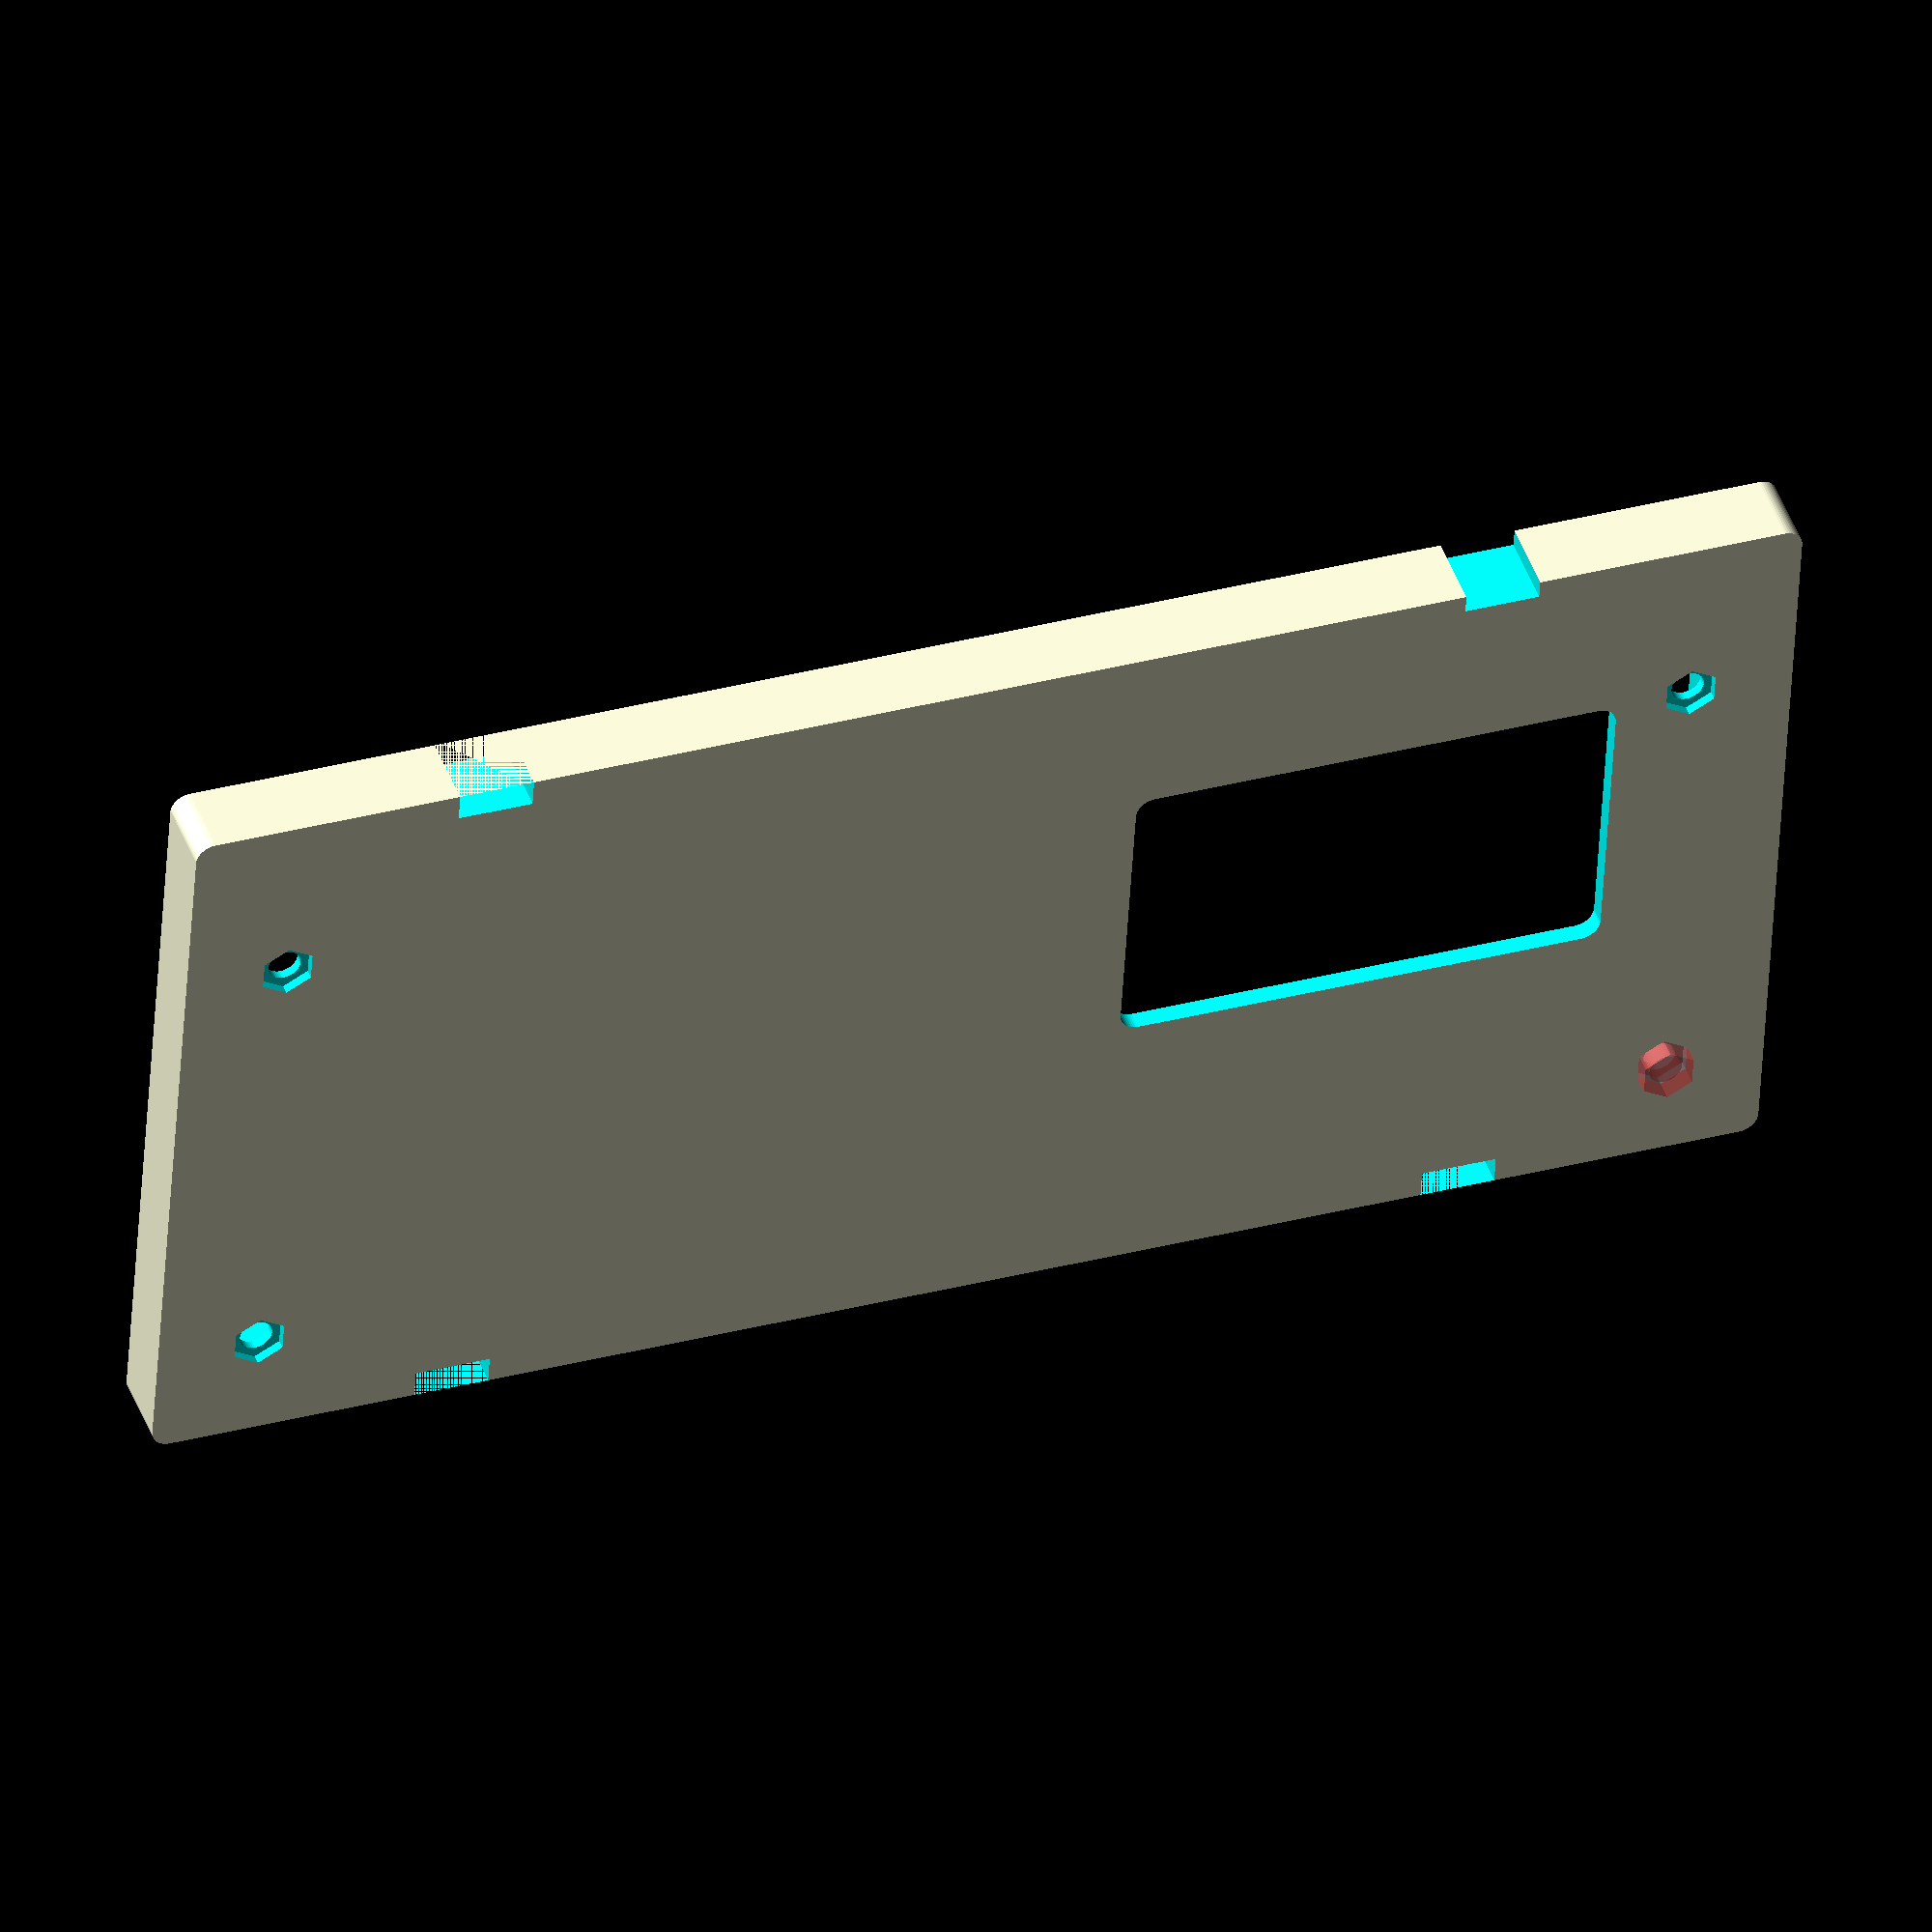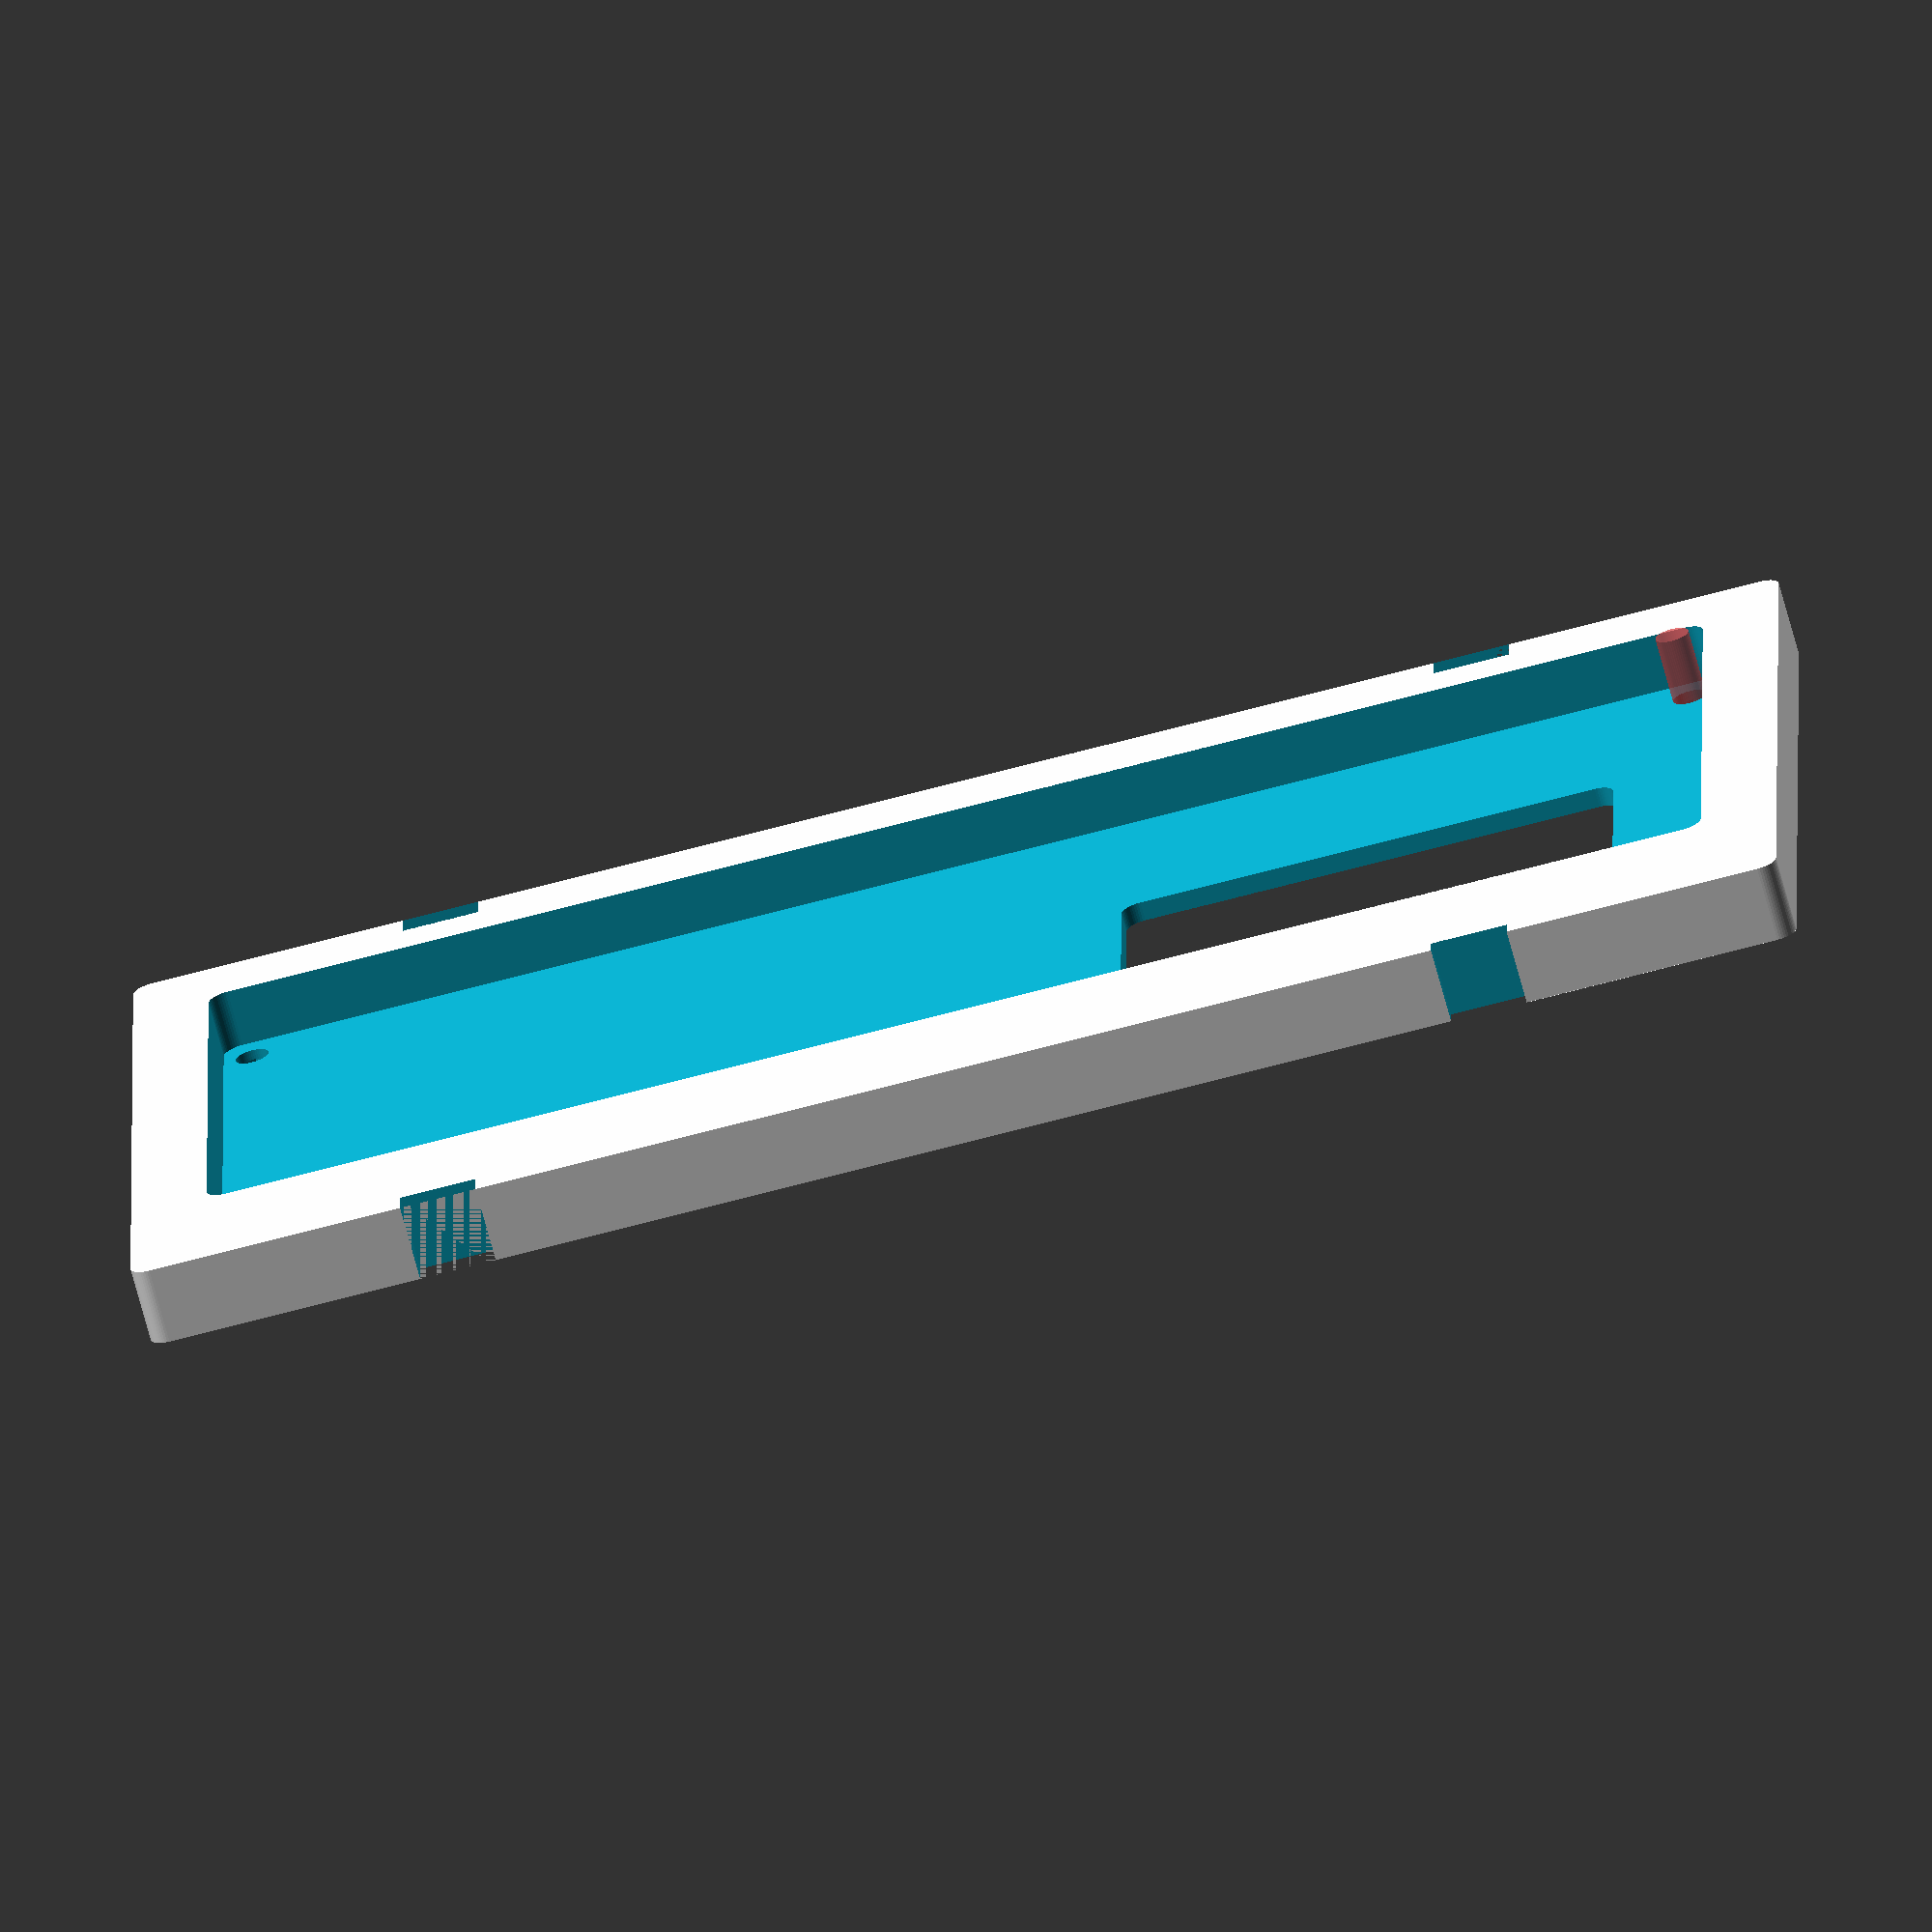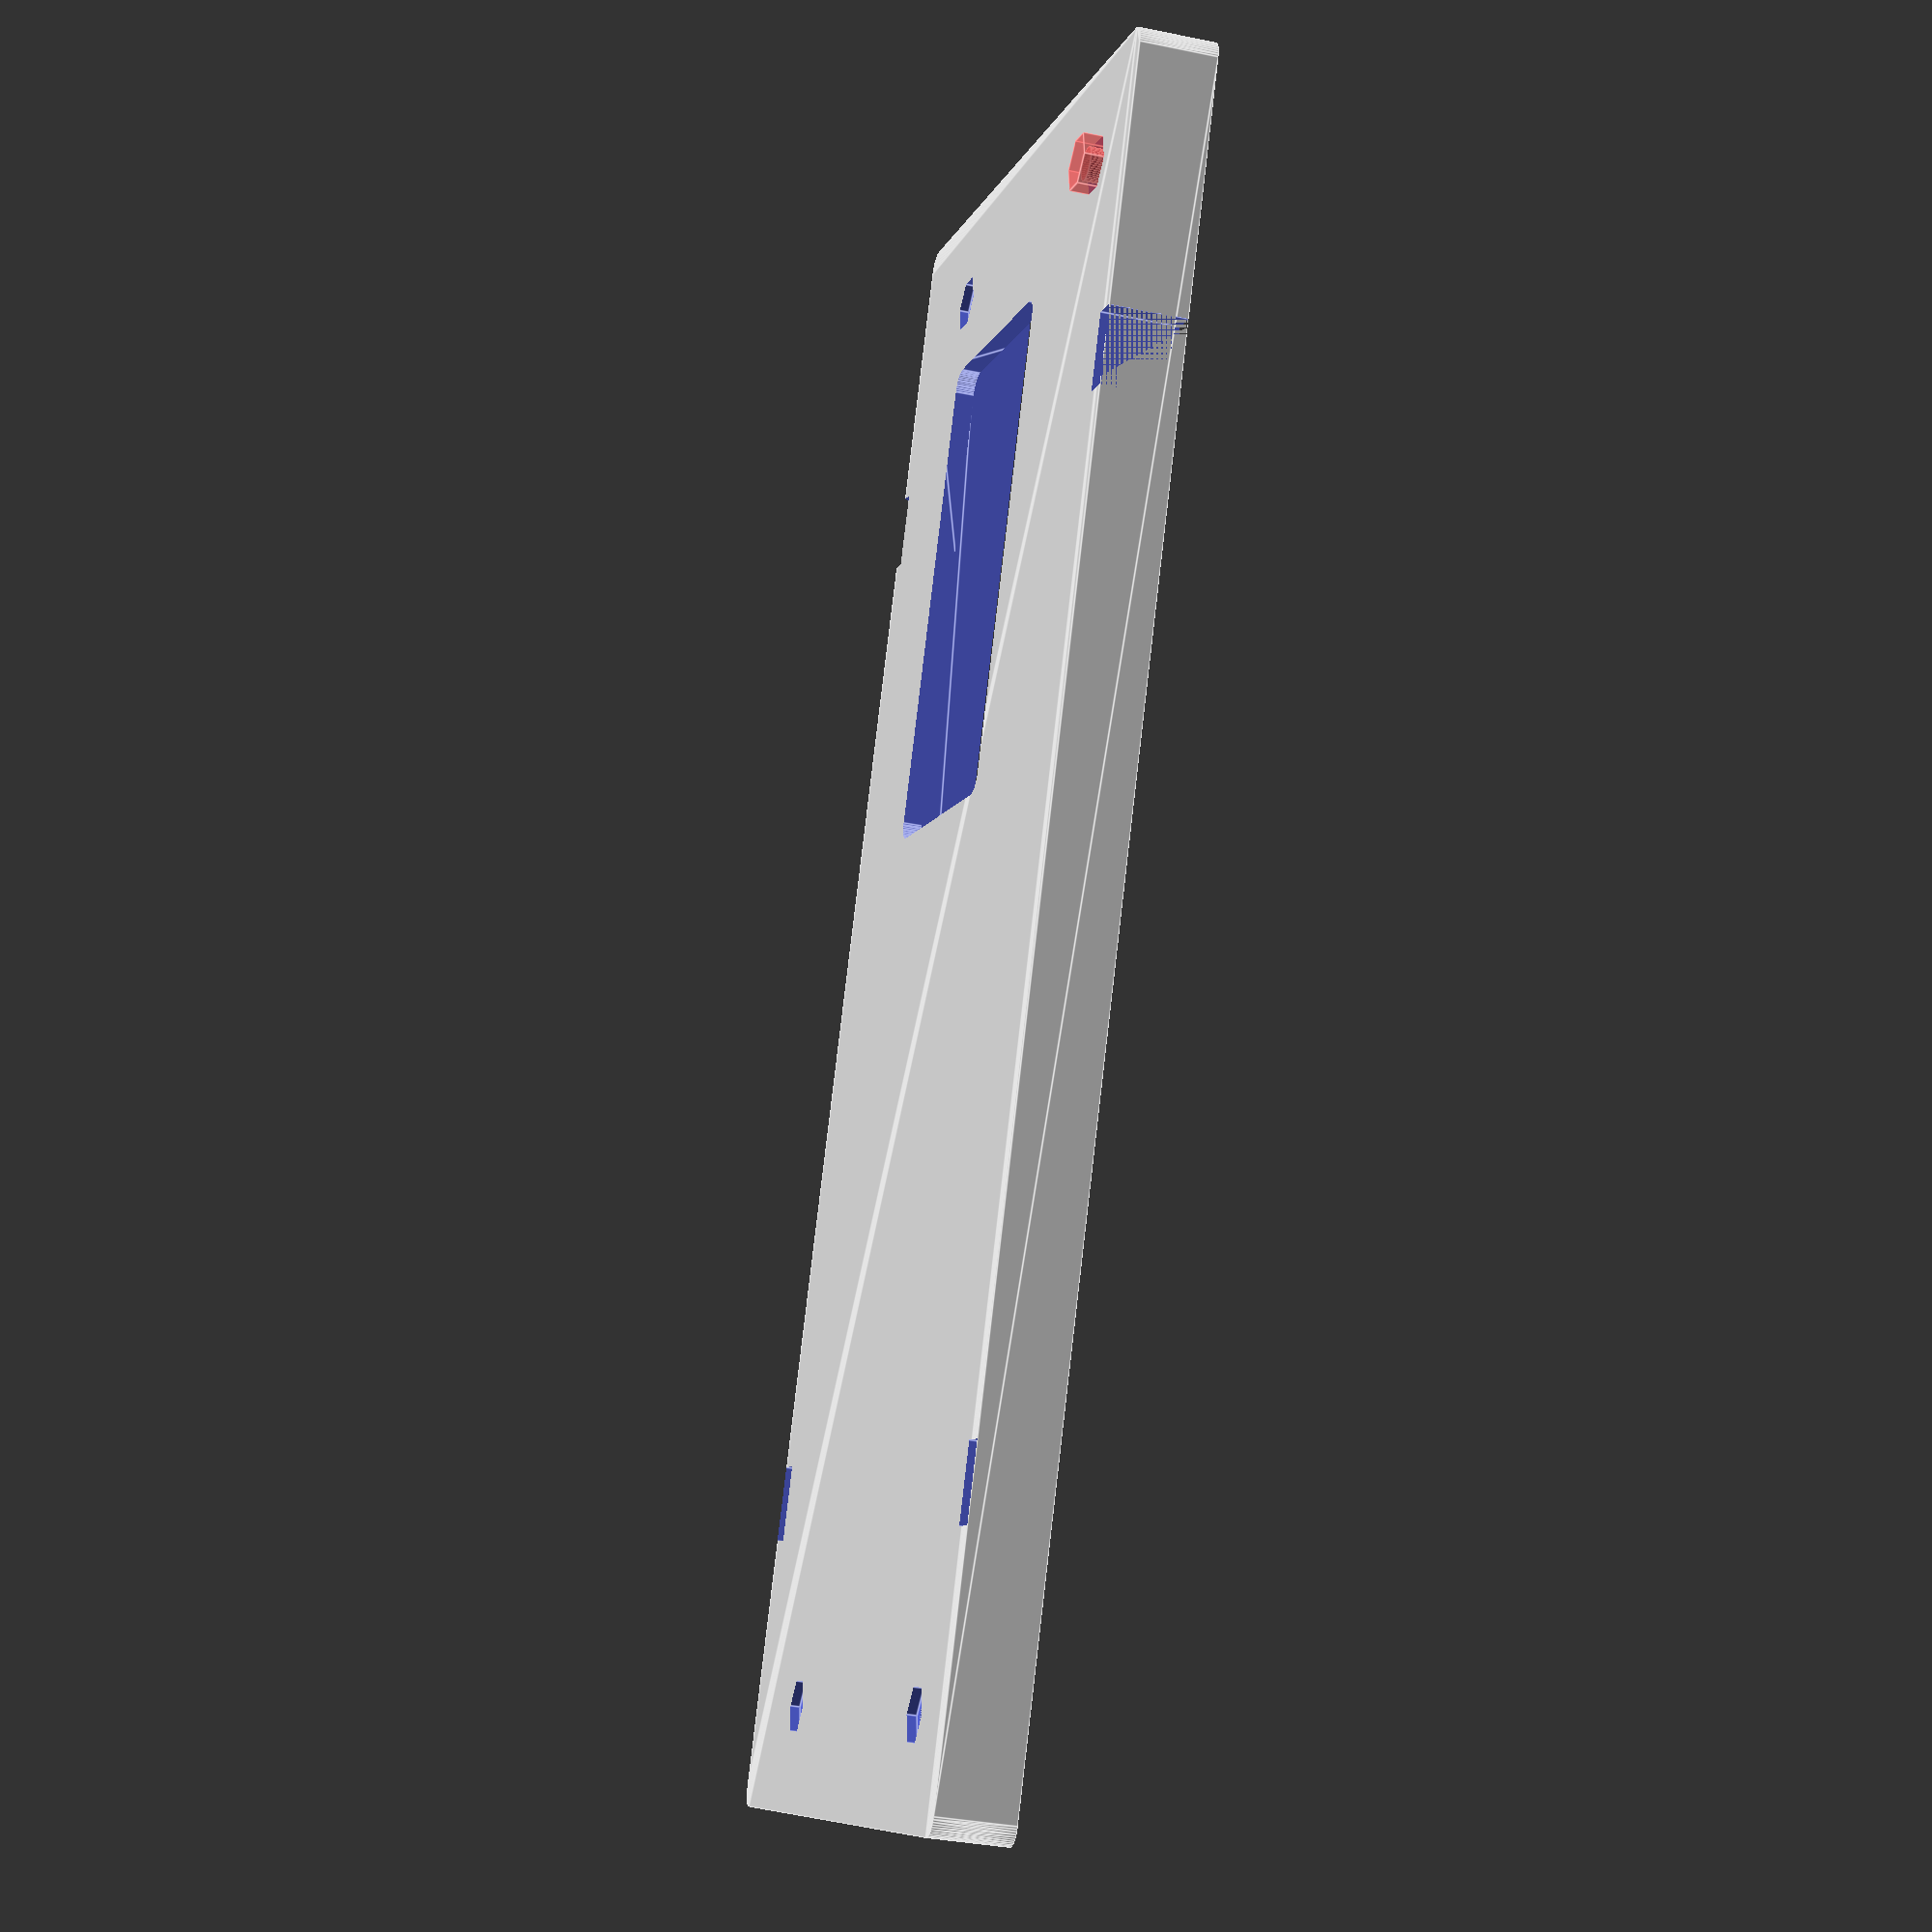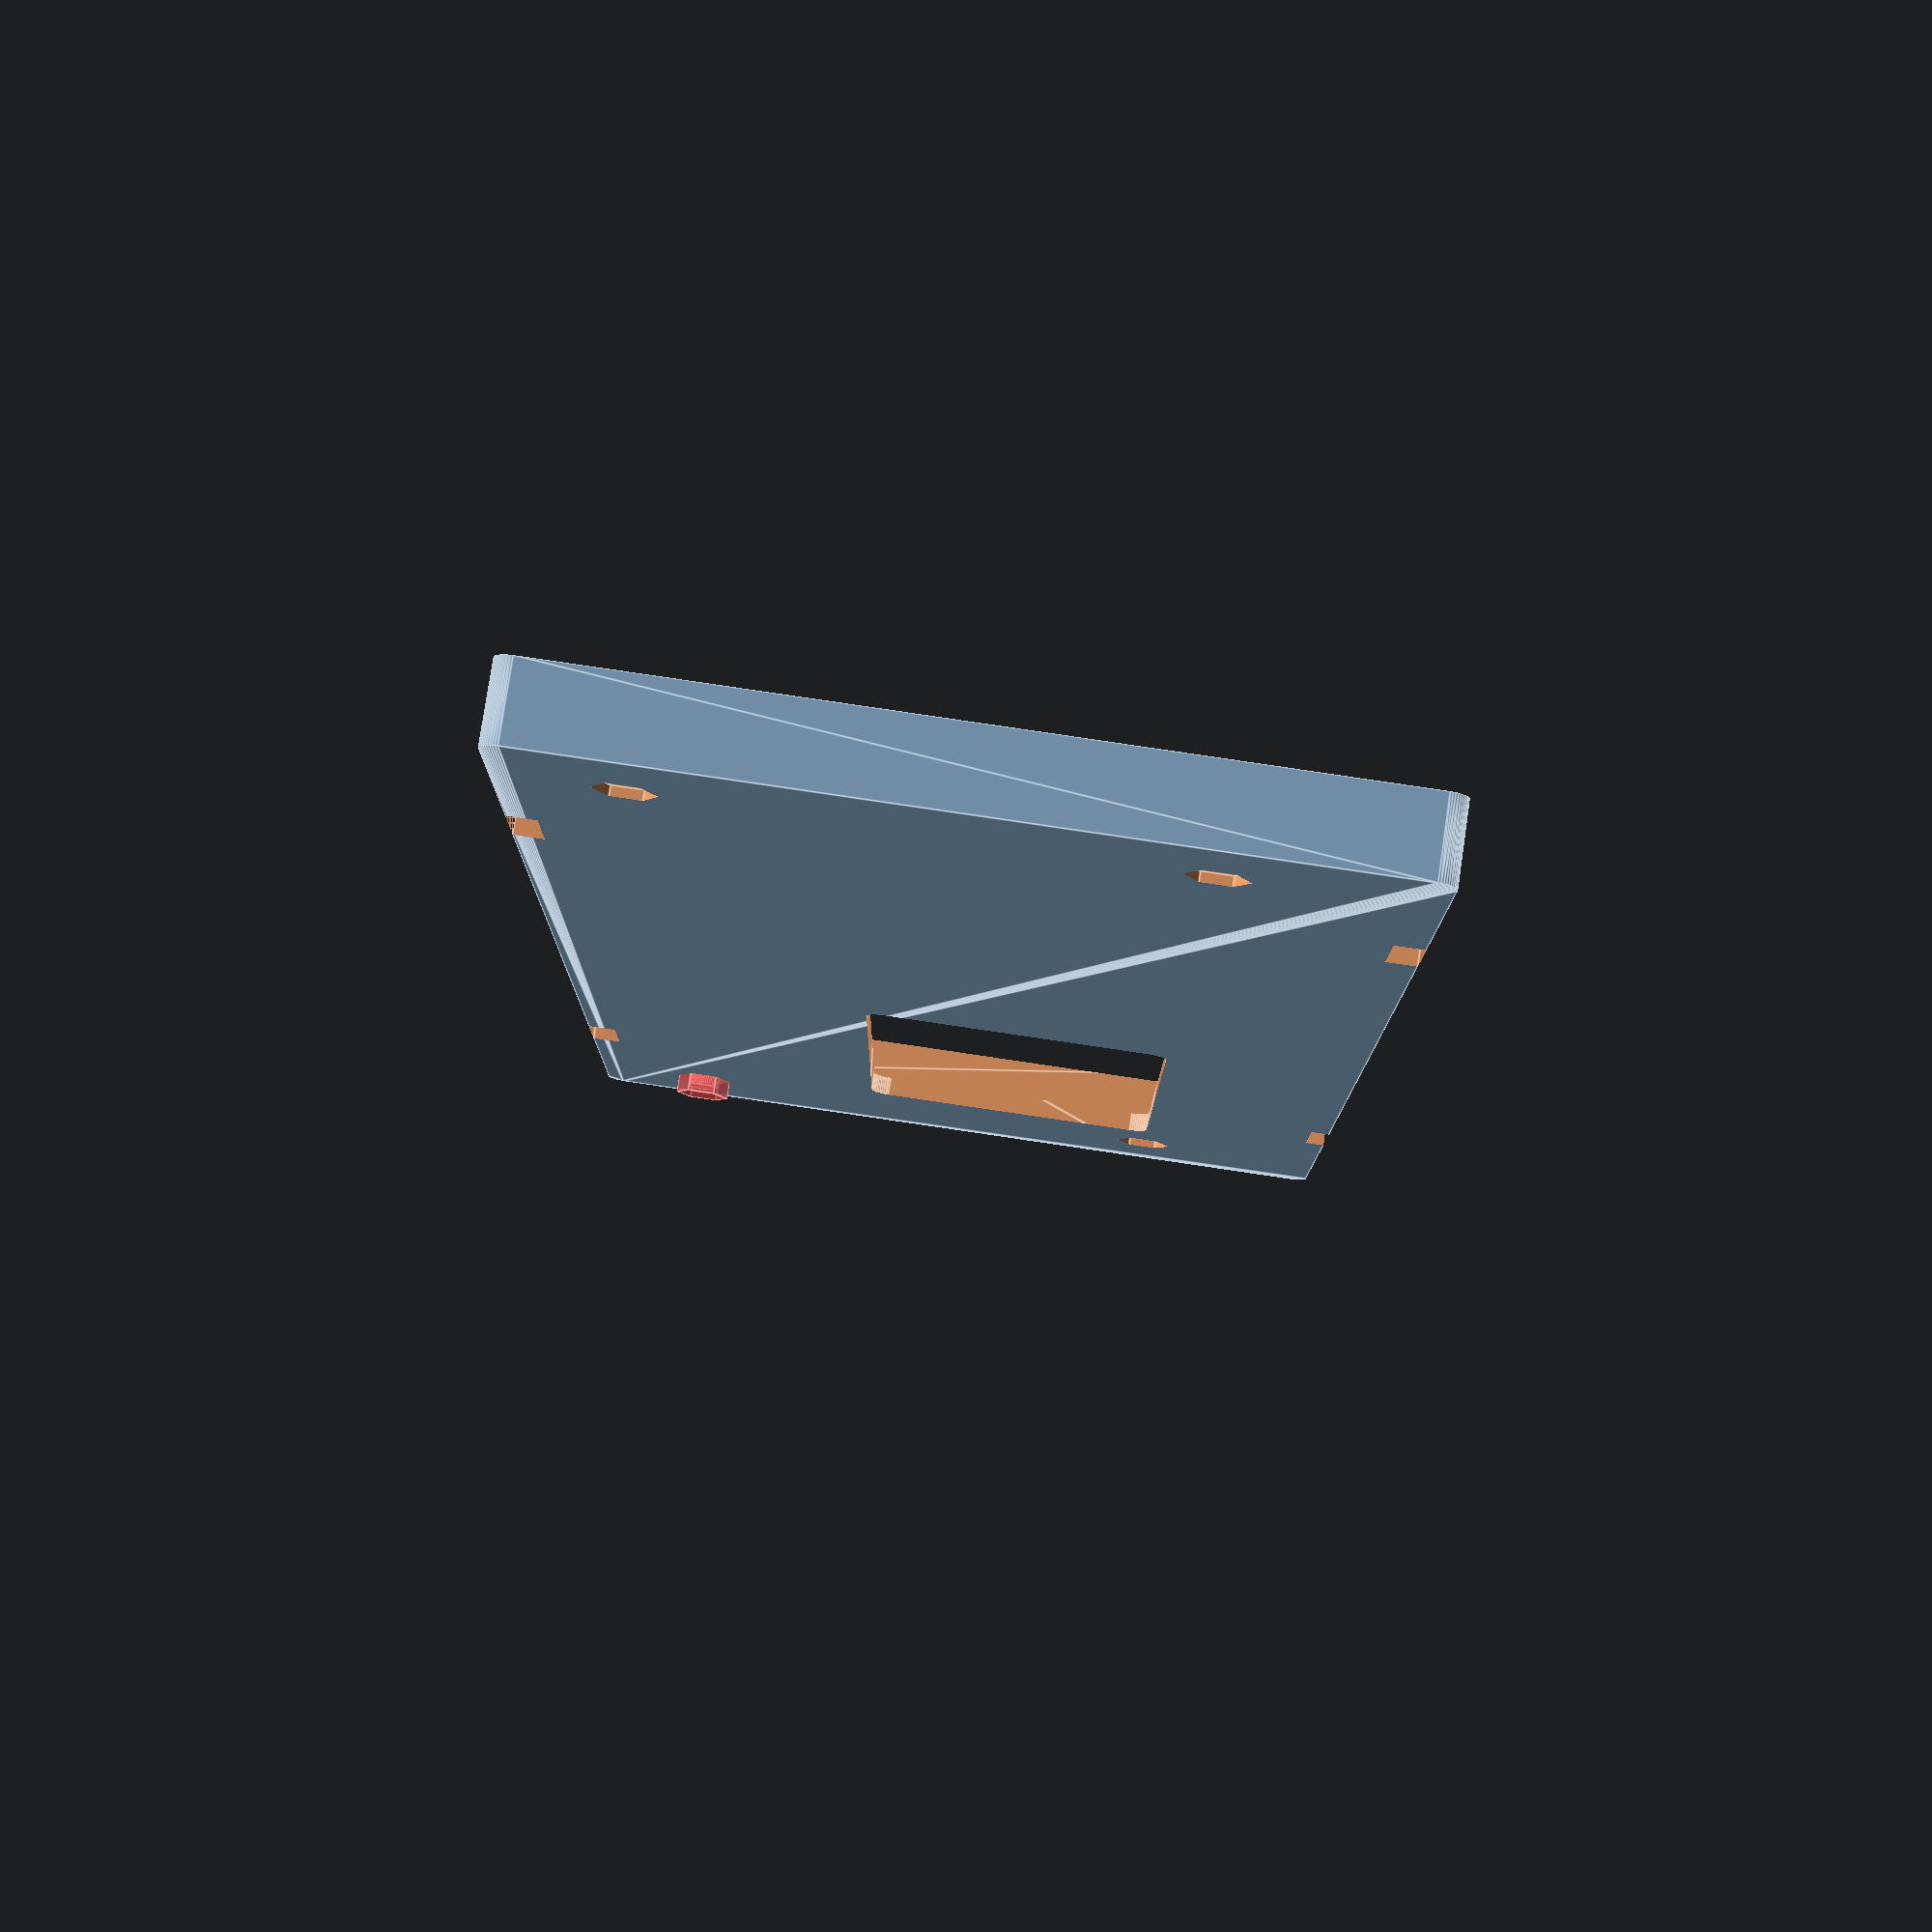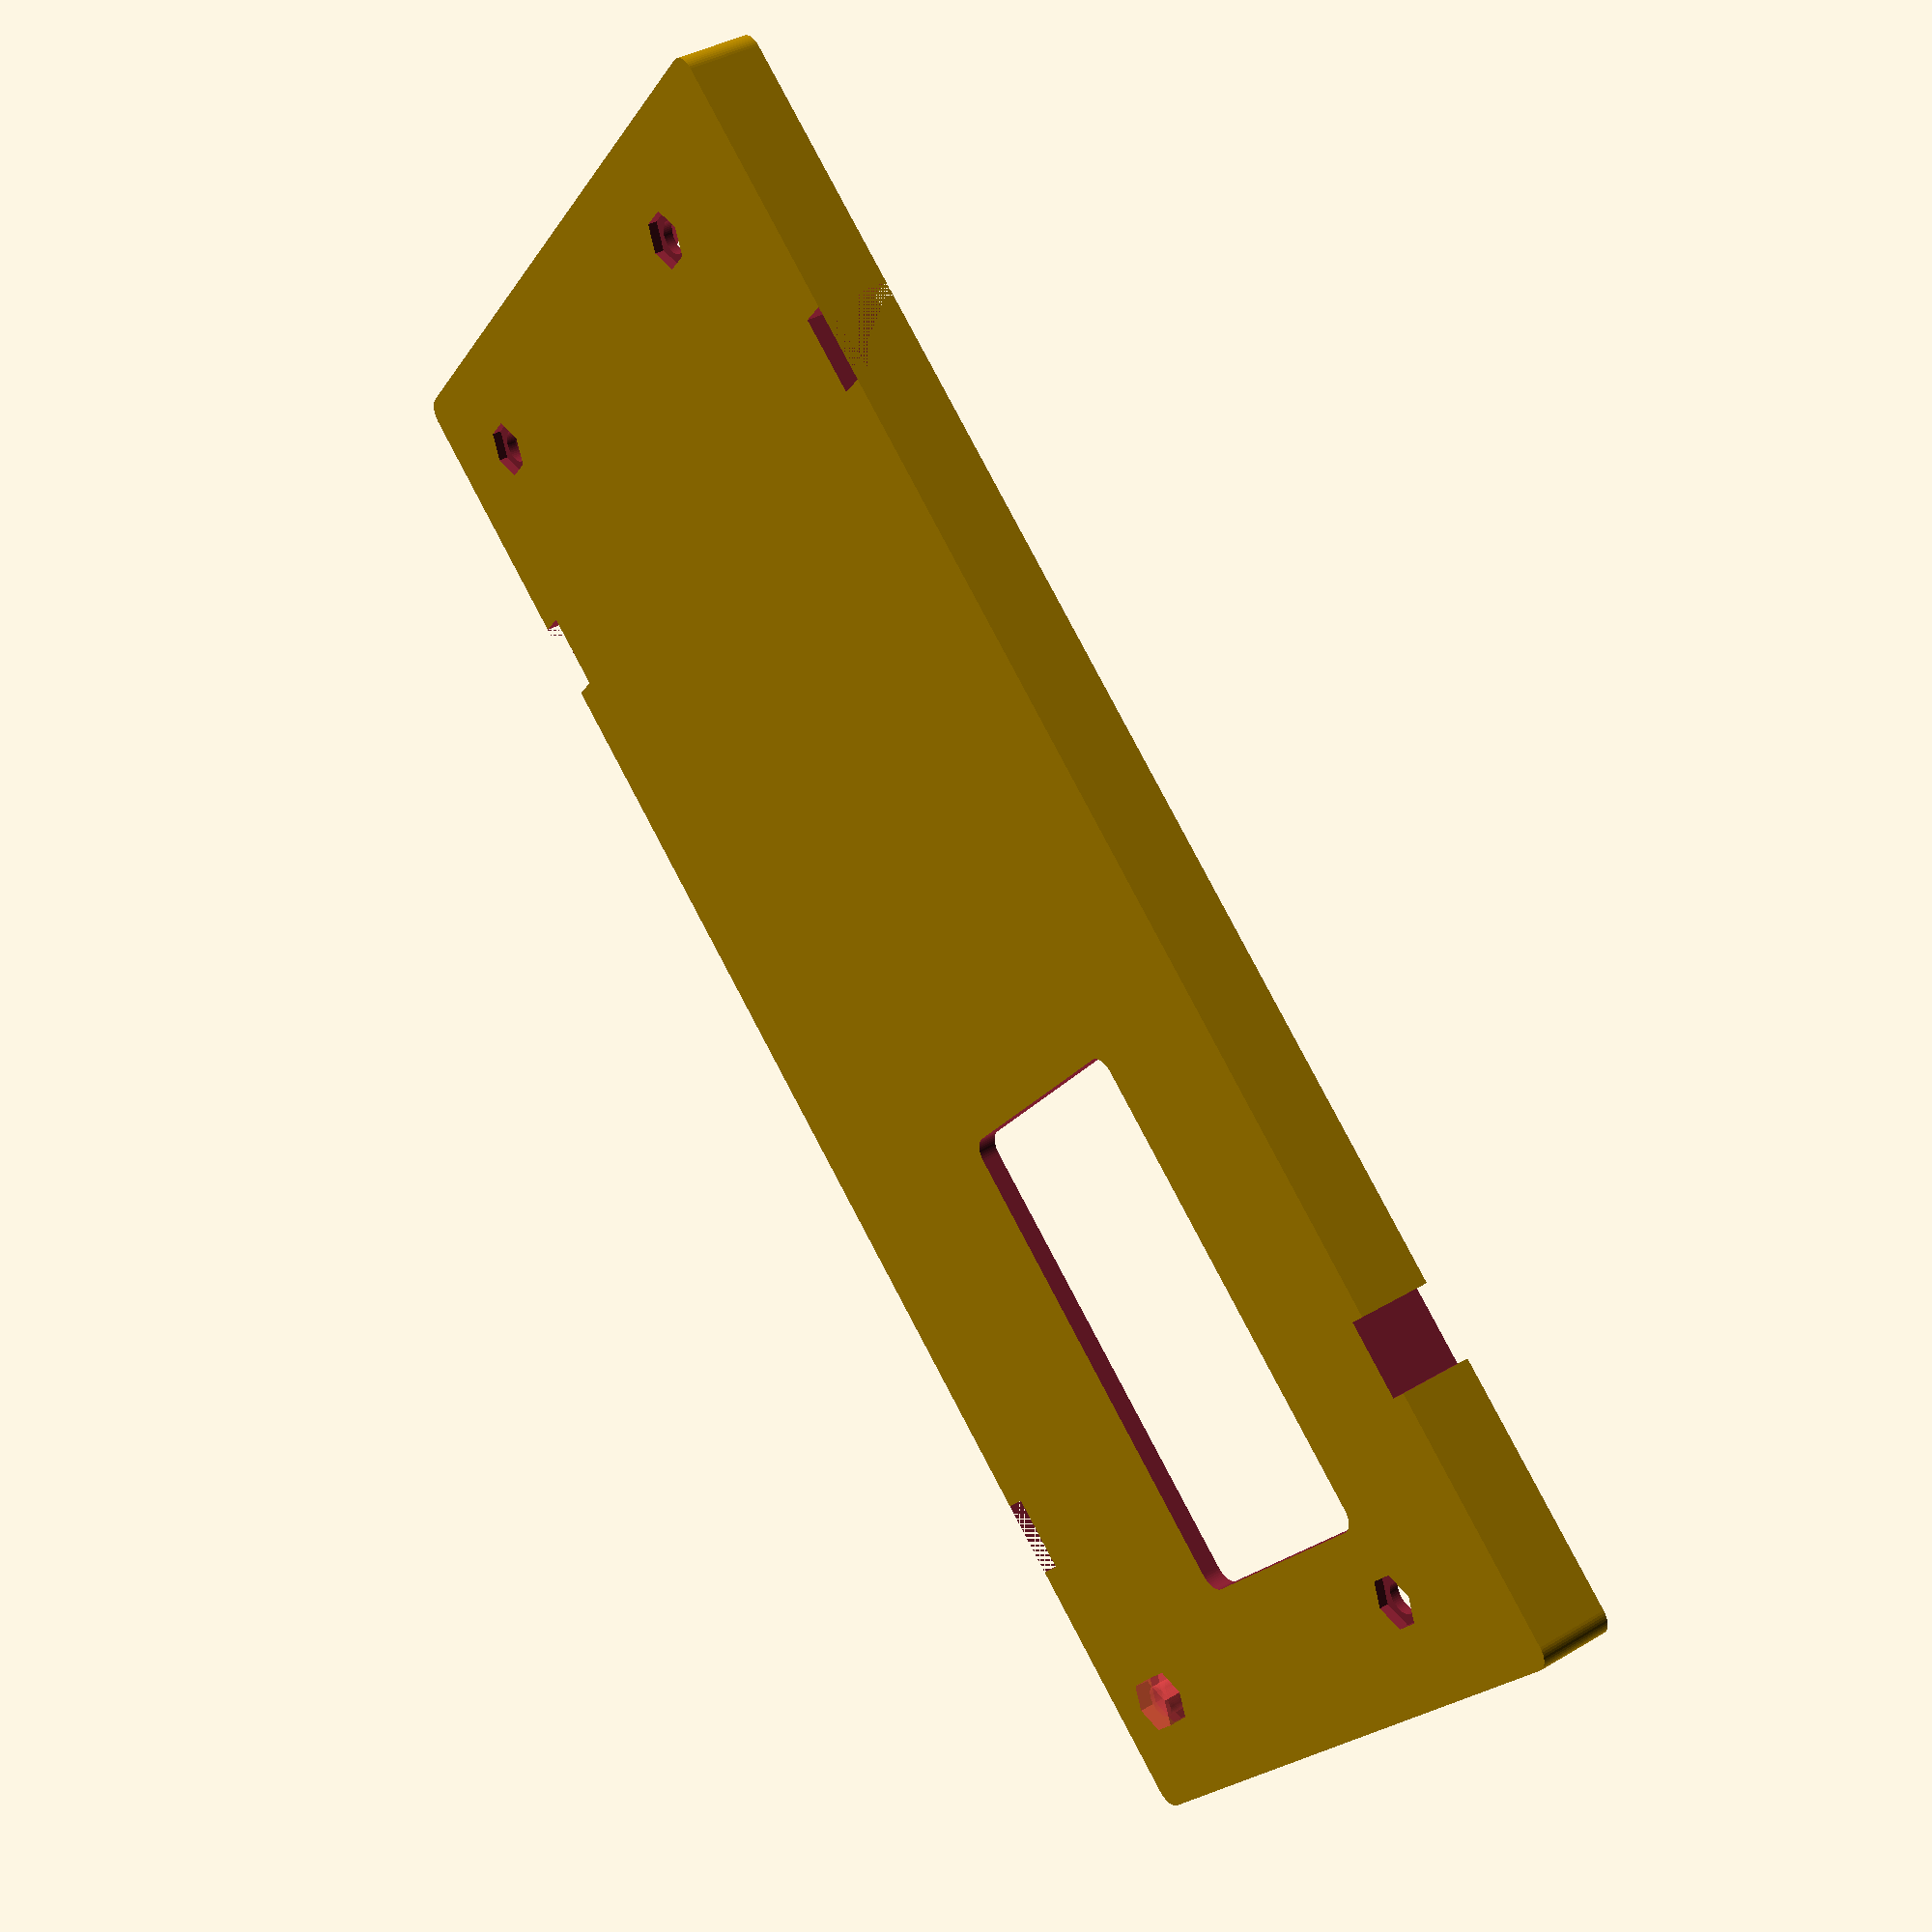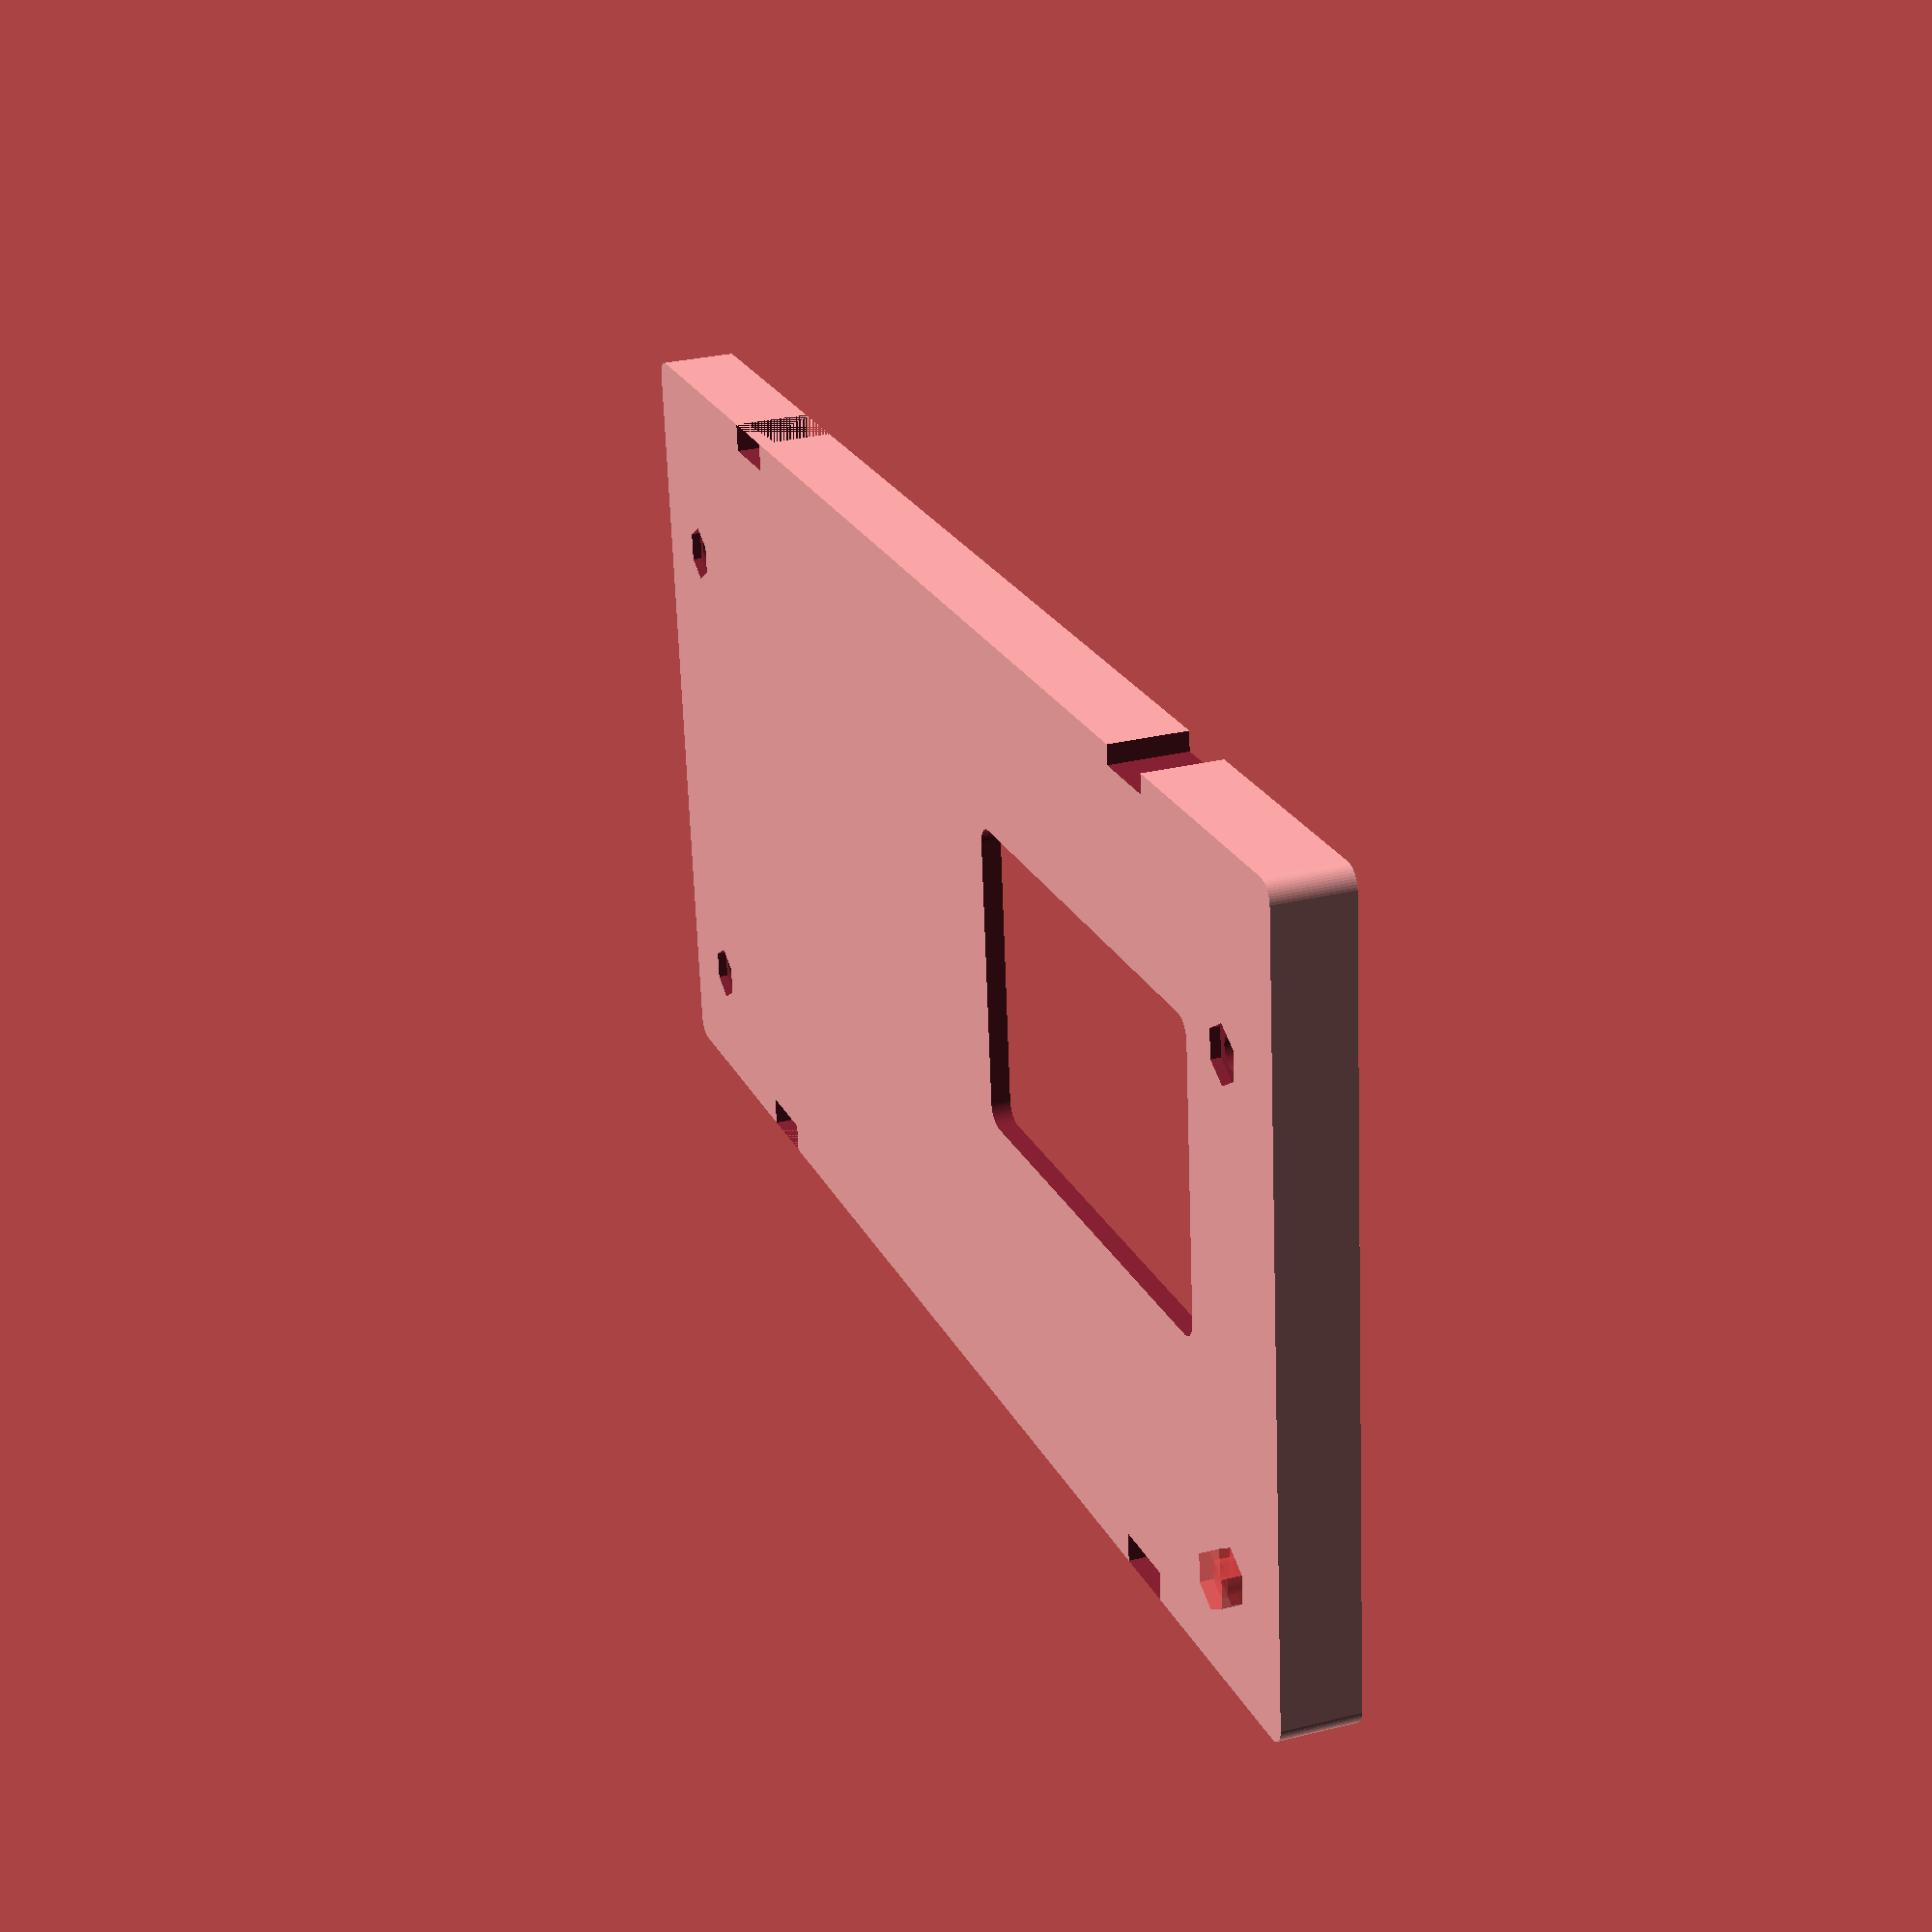
<openscad>
 module M3_hole(pos, h) {
     translate(pos-[0,0,1])
     cylinder(r=3.5/2, h+1, $fn=50);
     translate(pos-[0,0,-h+2])
     cylinder(r=6/2, 3, $fn=6);
     
 };
 
 module HolderHole(pos,h) {
     translate(pos-[0,0,1])
     cube([3,8,h+2]);
 }

 $fn=50;
 translate([0,2,0])
 difference(){
     minkowski(){
         cube([80,170,8-4]);
         cylinder(r=2,h=8-4);
     }
     // Viti
     hp1=[10,(170-152)/2,0];
     #M3_hole(hp1,9);
     hp2=hp1+[0,152,0];
     M3_hole(hp2,9);
     hp3=hp1+[52,152,0];
     M3_hole(hp3,9);
     hp4=hp1+[52,0,0];
     M3_hole(hp4,9);
     
     // Buco prese
     translate(hp4+[-30,10,-1]) 
          minkowski(){
            cube([30-2,50-2,10]);
            cylinder(r=2,h=1);
          }
     
     // Busco scheda comandi
     translate(hp1-[2,1,1]) 
          minkowski(){
            cube([55,154,6]);
            cylinder(r=2,h=1);
          }
          
     // Holder hole
    h1 = [-2,(170-101-16)/2,0];      
    HolderHole(h1,8);      
    HolderHole(h1+[0,101+8,0],8);      
    HolderHole(h1+[80+1,101+8,0],8);      
    HolderHole(h1+[80+2,0,0],8);      
          
          
 }
 
 
 // Buchi distanza 152 ( M3 con datro esagonarle) Z distanza est 52.
 

</openscad>
<views>
elev=315.6 azim=273.4 roll=340.8 proj=o view=wireframe
elev=69.6 azim=89.8 roll=195.0 proj=o view=wireframe
elev=214.0 azim=25.4 roll=105.7 proj=p view=edges
elev=280.8 azim=0.4 roll=8.4 proj=p view=edges
elev=142.5 azim=129.3 roll=127.2 proj=p view=solid
elev=151.0 azim=83.9 roll=110.3 proj=p view=solid
</views>
